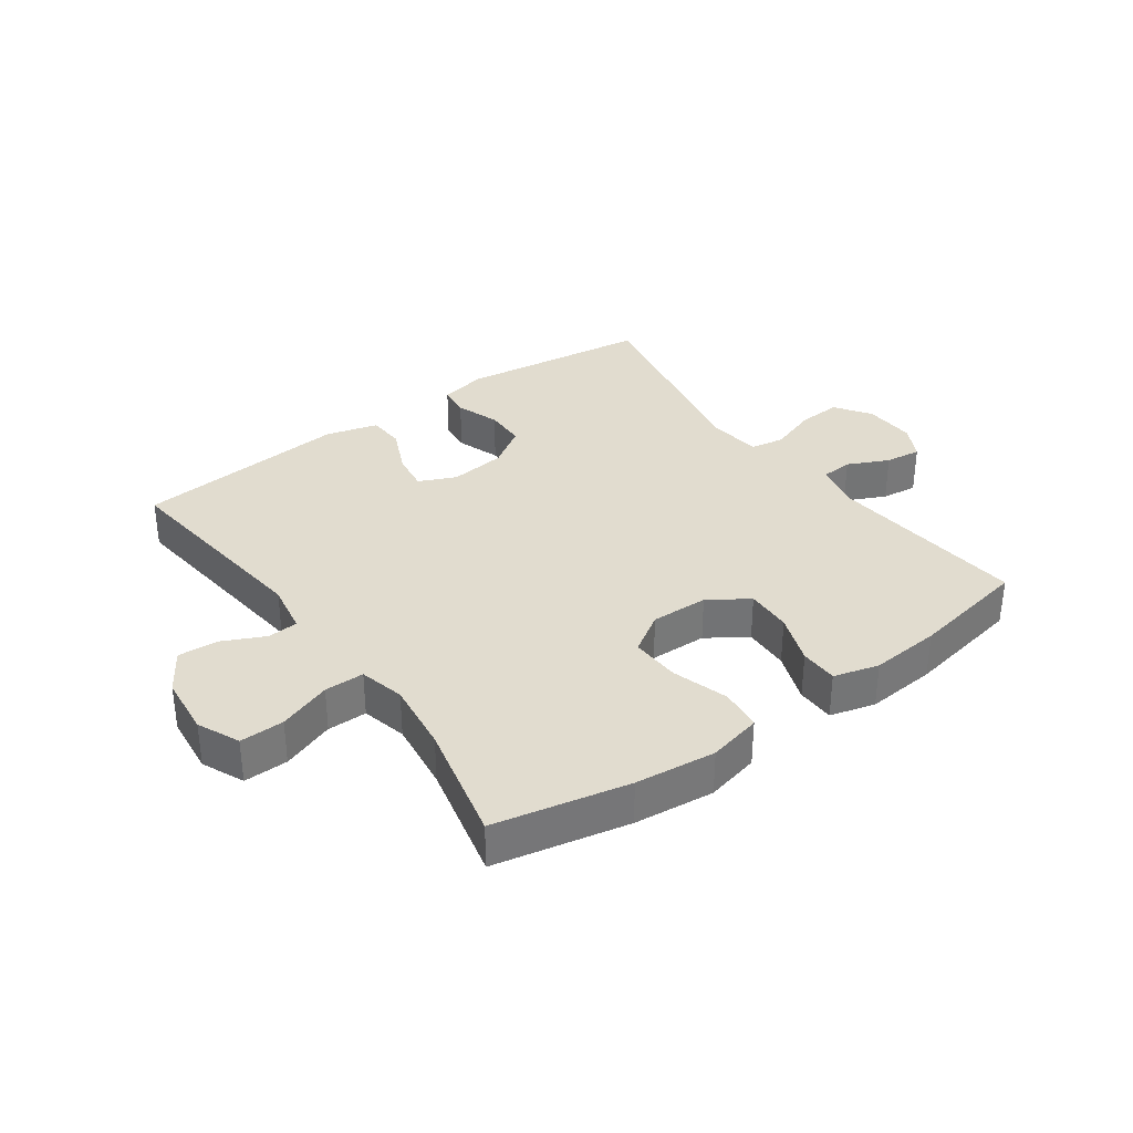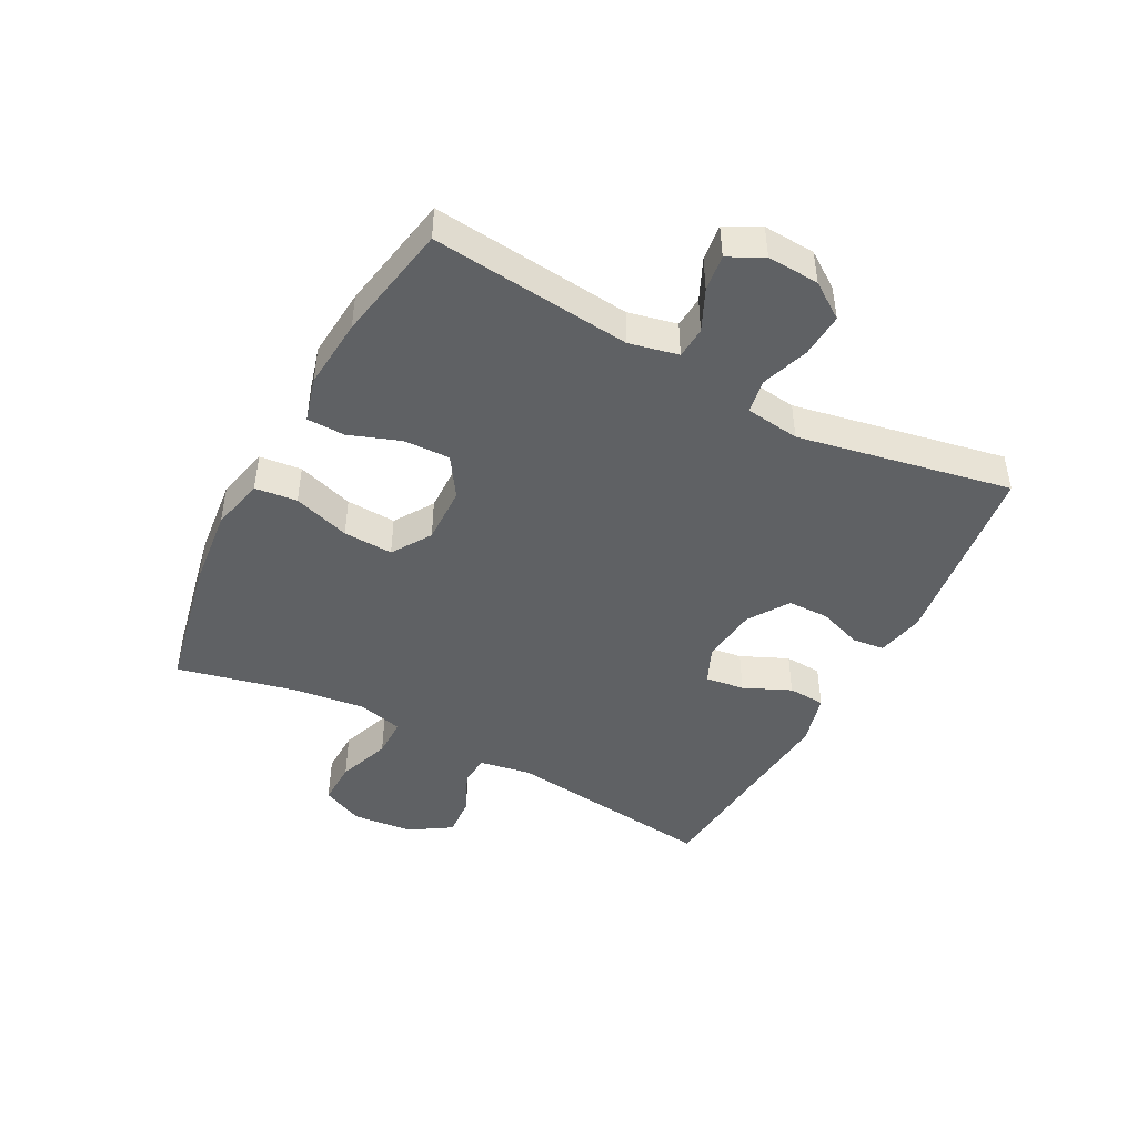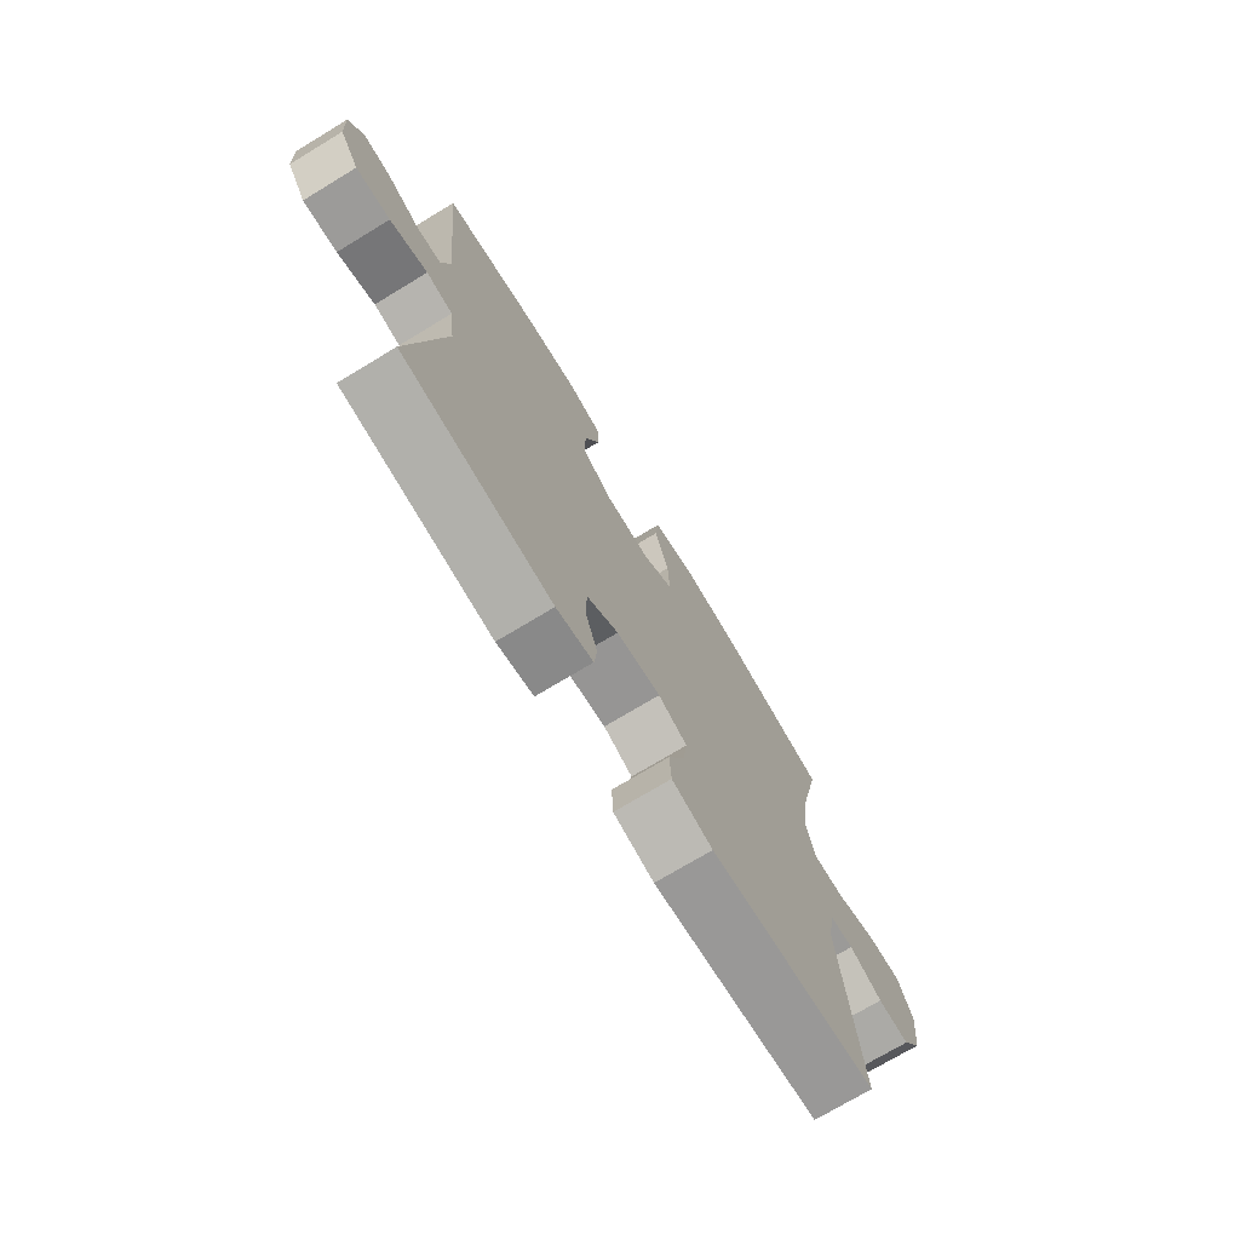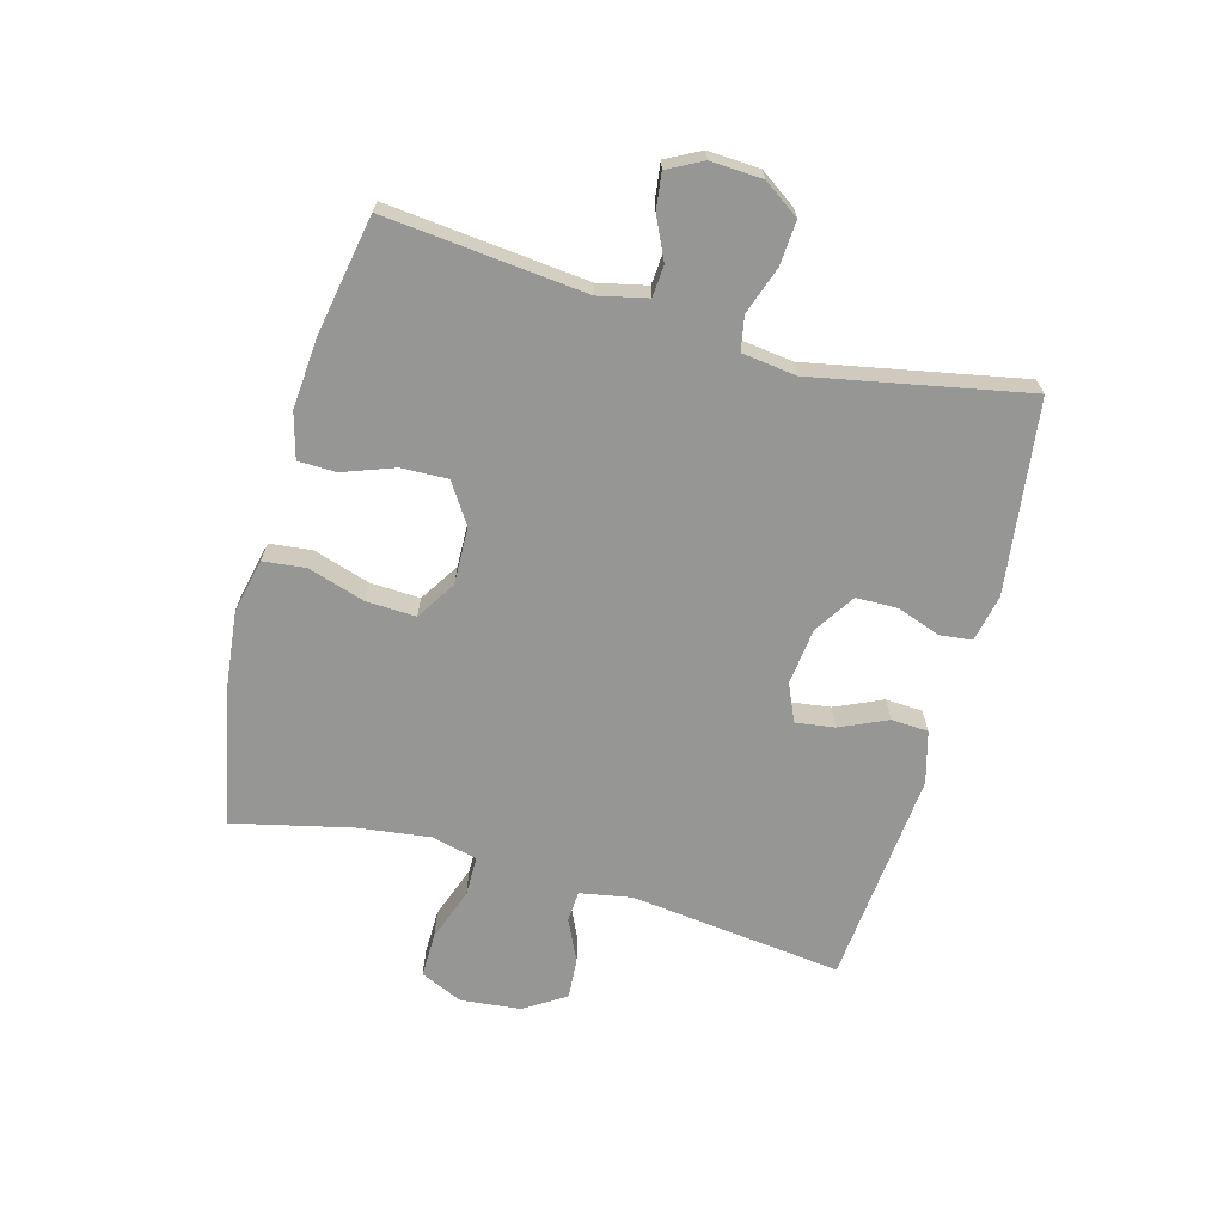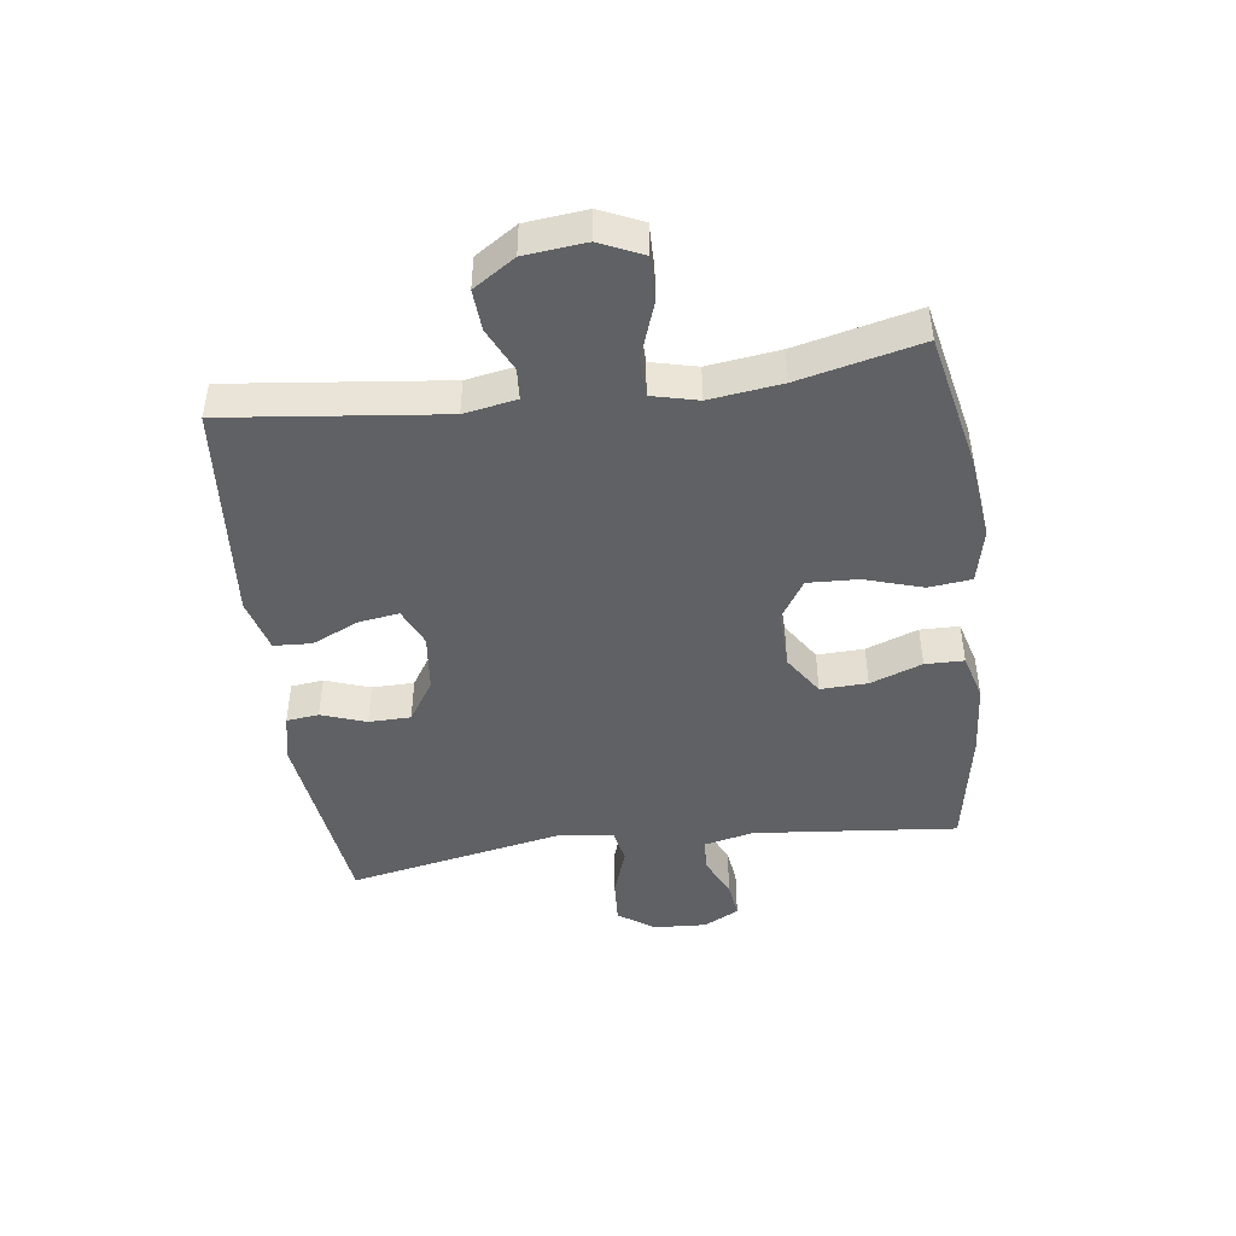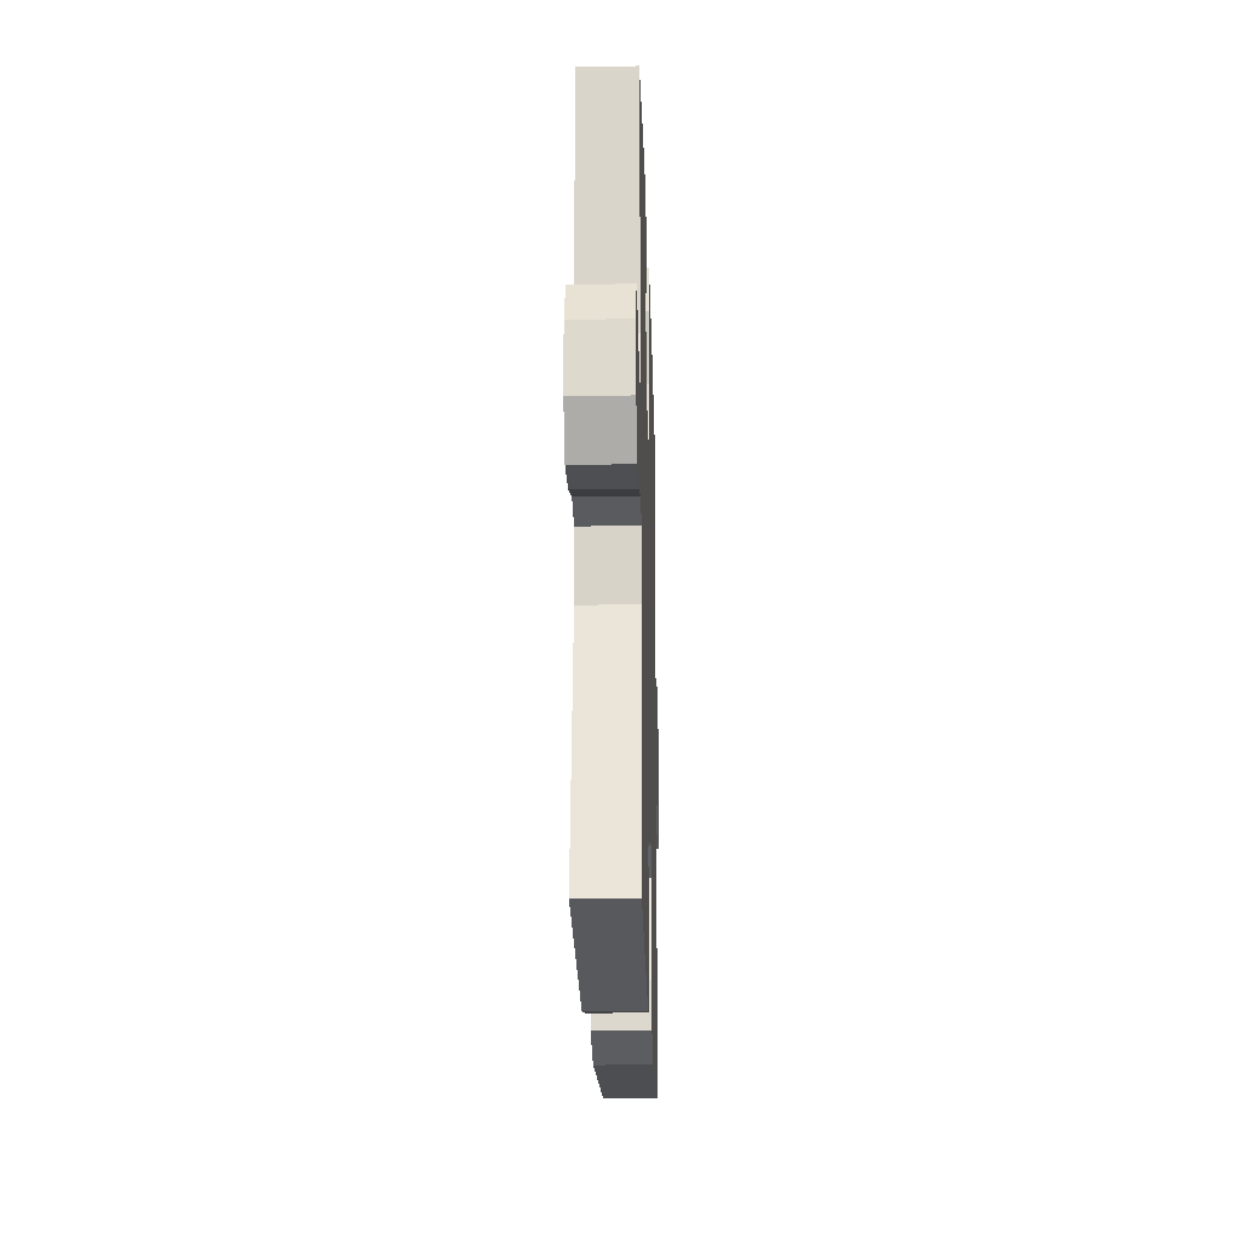
<metadata>
{"format":"obj","ext":"obj","renderer":"f3d","projection":"perspective","resolution":1024,"background":"white","views":[{"elev":34.4,"azim":-35.7,"up":"+Y"},{"elev":-45.9,"azim":61.9,"up":"+Y"},{"elev":-72.8,"azim":121.2,"up":"+Z"},{"elev":-67.7,"azim":74.6,"up":"+Y"},{"elev":-46.0,"azim":-82.4,"up":"+Y"},{"elev":-21.6,"azim":91.7,"up":"+Z"}]}
</metadata>
<code>
o path740
v -0.4466 0.0375 0.2954
v -0.4315 0.0375 0.1774
v -0.45 0.0375 0.1021
v -0.516 0.0375 0.1016
v -0.6038 0.0375 0.1329
v -0.6776 0.0375 0.1342
v -0.709 0.0375 0.06416
v -0.6988 0.0375 -0.03583
v -0.655 0.0375 -0.1039
v -0.5879 0.0375 -0.09926
v -0.5178 0.0375 -0.06612
v -0.4671 0.0375 -0.06979
v -0.4518 0.0375 -0.1554
v -0.4927 0.0375 -0.5078
v -0.136 0.0375 -0.5396
v -0.04943 0.0375 -0.5162
v -0.04601 0.0375 -0.4546
v -0.08118 0.0375 -0.3766
v -0.09012 0.0375 -0.312
v -0.02862 0.0375 -0.2846
v 0.06509 0.0375 -0.2954
v 0.1322 0.0375 -0.3391
v 0.1334 0.0375 -0.4077
v 0.1077 0.0375 -0.4803
v 0.1138 0.0375 -0.5332
v 0.1921 0.0375 -0.5495
v 0.5092 0.0375 -0.5078
v 0.4399 0.0375 -0.1538
v 0.4513 0.0375 -0.0642
v 0.5074 0.0375 -0.05368
v 0.5868 0.0375 -0.08099
v 0.6594 0.0375 -0.08567
v 0.7 0.0375 -0.02665
v 0.7047 0.0375 0.05956
v 0.6746 0.0375 0.1171
v 0.615 0.0375 0.1093
v 0.5467 0.0375 0.07719
v 0.4945 0.0375 0.08087
v 0.4762 0.0375 0.1618
v 0.5092 0.0375 0.4939
v 0.3127 0.0375 0.5296
v 0.1958 0.0375 0.539
v 0.1208 0.0375 0.5183
v 0.1197 0.0375 0.455
v 0.1507 0.0375 0.3702
v 0.1534 0.0375 0.2935
v 0.08753 0.0375 0.2499
v -0.007622 0.0375 0.2473
v -0.07279 0.0375 0.2888
v -0.06916 0.0375 0.3712
v -0.03962 0.0375 0.4654
v -0.04749 0.0375 0.5354
v -0.1362 0.0375 0.5557
v -0.2701 0.0375 0.5409
v -0.4927 0.0375 0.4939
v -0.4466 -0.0375 0.2954
v -0.4315 -0.0375 0.1774
v -0.45 -0.0375 0.1021
v -0.516 -0.0375 0.1016
v -0.6038 -0.0375 0.1329
v -0.6776 -0.0375 0.1342
v -0.709 -0.0375 0.06416
v -0.6988 -0.0375 -0.03583
v -0.655 -0.0375 -0.1039
v -0.5879 -0.0375 -0.09926
v -0.5178 -0.0375 -0.06612
v -0.4671 -0.0375 -0.06979
v -0.4518 -0.0375 -0.1554
v -0.4927 -0.0375 -0.5078
v -0.136 -0.0375 -0.5396
v -0.04943 -0.0375 -0.5162
v -0.04601 -0.0375 -0.4546
v -0.08118 -0.0375 -0.3766
v -0.09012 -0.0375 -0.312
v -0.02862 -0.0375 -0.2846
v 0.06509 -0.0375 -0.2954
v 0.1322 -0.0375 -0.3391
v 0.1334 -0.0375 -0.4077
v 0.1077 -0.0375 -0.4803
v 0.1138 -0.0375 -0.5332
v 0.1921 -0.0375 -0.5495
v 0.5092 -0.0375 -0.5078
v 0.4399 -0.0375 -0.1538
v 0.4513 -0.0375 -0.0642
v 0.5074 -0.0375 -0.05368
v 0.5868 -0.0375 -0.08099
v 0.6594 -0.0375 -0.08567
v 0.7 -0.0375 -0.02665
v 0.7047 -0.0375 0.05956
v 0.6746 -0.0375 0.1171
v 0.615 -0.0375 0.1093
v 0.5467 -0.0375 0.07719
v 0.4945 -0.0375 0.08087
v 0.4762 -0.0375 0.1618
v 0.5092 -0.0375 0.4939
v 0.3127 -0.0375 0.5296
v 0.1958 -0.0375 0.539
v 0.1208 -0.0375 0.5183
v 0.1197 -0.0375 0.455
v 0.1507 -0.0375 0.3702
v 0.1534 -0.0375 0.2935
v 0.08753 -0.0375 0.2499
v -0.007622 -0.0375 0.2473
v -0.07279 -0.0375 0.2888
v -0.06916 -0.0375 0.3712
v -0.03962 -0.0375 0.4654
v -0.04749 -0.0375 0.5354
v -0.1362 -0.0375 0.5557
v -0.2701 -0.0375 0.5409
v -0.4927 -0.0375 0.4939
v -0.04749 0.0375 0.5354
v -0.04749 0.0375 0.5354
v -0.1362 0.0375 0.5557
v -0.2701 0.0375 0.5409
v 0.3127 0.0375 0.5296
v 0.1958 0.0375 0.539
v 0.1208 0.0375 0.5183
v 0.1208 0.0375 0.5183
v -0.03962 0.0375 0.4654
v 0.1197 0.0375 0.455
v 0.5092 0.0375 0.4939
v 0.5092 0.0375 0.4939
v -0.4927 0.0375 0.4939
v -0.4927 0.0375 0.4939
v -0.06916 0.0375 0.3712
v 0.1507 0.0375 0.3702
v -0.4466 0.0375 0.2954
v -0.07279 0.0375 0.2888
v 0.1534 0.0375 0.2935
v -0.4315 0.0375 0.1774
v 0.08753 0.0375 0.2499
v -0.007622 0.0375 0.2473
v 0.4762 0.0375 0.1618
v -0.45 0.0375 0.1021
v -0.45 0.0375 0.1021
v 0.4945 0.0375 0.08087
v 0.4945 0.0375 0.08087
v -0.6038 0.0375 0.1329
v -0.6776 0.0375 0.1342
v -0.6776 0.0375 0.1342
v -0.709 0.0375 0.06416
v -0.516 0.0375 0.1016
v 0.7047 0.0375 0.05956
v 0.6746 0.0375 0.1171
v 0.6746 0.0375 0.1171
v 0.615 0.0375 0.1093
v 0.5467 0.0375 0.07719
v -0.6988 0.0375 -0.03583
v 0.7 0.0375 -0.02665
v 0.6594 0.0375 -0.08567
v -0.655 0.0375 -0.1039
v -0.655 0.0375 -0.1039
v 0.5868 0.0375 -0.08099
v 0.5074 0.0375 -0.05368
v 0.4513 0.0375 -0.0642
v 0.4513 0.0375 -0.0642
v 0.4399 0.0375 -0.1538
v -0.5178 0.0375 -0.06612
v -0.4671 0.0375 -0.06979
v -0.4671 0.0375 -0.06979
v -0.5879 0.0375 -0.09926
v -0.4518 0.0375 -0.1554
v -0.02862 0.0375 -0.2846
v 0.06509 0.0375 -0.2954
v -0.09012 0.0375 -0.312
v -0.09012 0.0375 -0.312
v 0.1322 0.0375 -0.3391
v -0.08118 0.0375 -0.3766
v 0.1334 0.0375 -0.4077
v -0.04601 0.0375 -0.4546
v 0.1077 0.0375 -0.4803
v 0.5092 0.0375 -0.5078
v 0.5092 0.0375 -0.5078
v -0.04943 0.0375 -0.5162
v -0.04943 0.0375 -0.5162
v 0.1138 0.0375 -0.5332
v 0.1138 0.0375 -0.5332
v -0.4927 0.0375 -0.5078
v -0.4927 0.0375 -0.5078
v -0.136 0.0375 -0.5396
v 0.1921 0.0375 -0.5495
v -0.04749 -0.0375 0.5354
v -0.04749 -0.0375 0.5354
v -0.1362 -0.0375 0.5557
v -0.2701 -0.0375 0.5409
v 0.3127 -0.0375 0.5296
v 0.1958 -0.0375 0.539
v 0.1208 -0.0375 0.5183
v 0.1208 -0.0375 0.5183
v -0.03962 -0.0375 0.4654
v 0.1197 -0.0375 0.455
v 0.5092 -0.0375 0.4939
v 0.5092 -0.0375 0.4939
v -0.4927 -0.0375 0.4939
v -0.4927 -0.0375 0.4939
v -0.06916 -0.0375 0.3712
v 0.1507 -0.0375 0.3702
v -0.4466 -0.0375 0.2954
v -0.07279 -0.0375 0.2888
v 0.1534 -0.0375 0.2935
v -0.4315 -0.0375 0.1774
v 0.08753 -0.0375 0.2499
v -0.007622 -0.0375 0.2473
v 0.4762 -0.0375 0.1618
v -0.45 -0.0375 0.1021
v -0.45 -0.0375 0.1021
v 0.4945 -0.0375 0.08087
v 0.4945 -0.0375 0.08087
v -0.6038 -0.0375 0.1329
v -0.6776 -0.0375 0.1342
v -0.6776 -0.0375 0.1342
v -0.709 -0.0375 0.06416
v -0.516 -0.0375 0.1016
v 0.7047 -0.0375 0.05956
v 0.6746 -0.0375 0.1171
v 0.6746 -0.0375 0.1171
v 0.615 -0.0375 0.1093
v 0.5467 -0.0375 0.07719
v -0.6988 -0.0375 -0.03583
v 0.7 -0.0375 -0.02665
v 0.6594 -0.0375 -0.08567
v -0.655 -0.0375 -0.1039
v -0.655 -0.0375 -0.1039
v 0.5868 -0.0375 -0.08099
v 0.5074 -0.0375 -0.05368
v 0.4513 -0.0375 -0.0642
v 0.4513 -0.0375 -0.0642
v 0.4399 -0.0375 -0.1538
v -0.5178 -0.0375 -0.06612
v -0.4671 -0.0375 -0.06979
v -0.4671 -0.0375 -0.06979
v -0.5879 -0.0375 -0.09926
v -0.4518 -0.0375 -0.1554
v -0.02862 -0.0375 -0.2846
v 0.06509 -0.0375 -0.2954
v -0.09012 -0.0375 -0.312
v -0.09012 -0.0375 -0.312
v 0.1322 -0.0375 -0.3391
v -0.08118 -0.0375 -0.3766
v 0.1334 -0.0375 -0.4077
v -0.04601 -0.0375 -0.4546
v 0.1077 -0.0375 -0.4803
v 0.5092 -0.0375 -0.5078
v 0.5092 -0.0375 -0.5078
v -0.04943 -0.0375 -0.5162
v -0.04943 -0.0375 -0.5162
v 0.1138 -0.0375 -0.5332
v 0.1138 -0.0375 -0.5332
v -0.4927 -0.0375 -0.5078
v -0.4927 -0.0375 -0.5078
v -0.136 -0.0375 -0.5396
v 0.1921 -0.0375 -0.5495
f 196 190 184
f 184 190 182
f 226 202 235
f 234 230 236
f 196 198 199
f 233 236 230
f 185 198 196
f 235 202 234
f 221 220 224
f 230 213 229
f 188 191 187
f 218 207 225
f 209 229 213
f 187 197 186
f 228 238 243
f 202 203 234
f 230 205 213
f 239 251 241
f 217 214 215
f 214 217 220
f 225 207 226
f 200 186 197
f 252 242 247
f 185 196 184
f 205 203 199
f 197 187 191
f 201 199 198
f 198 185 194
f 230 234 205
f 200 202 204
f 205 199 201
f 226 235 228
f 212 209 210
f 229 219 232
f 203 205 234
f 219 209 212
f 243 238 240
f 243 240 252
f 236 249 239
f 241 251 245
f 219 229 209
f 249 236 233
f 207 204 226
f 224 218 225
f 186 200 204
f 232 219 222
f 252 240 242
f 220 218 224
f 228 235 238
f 226 204 202
f 192 186 204
f 239 249 251
f 220 217 218
f 112 53 108 183
f 53 54 109 108
f 41 42 97 96
f 42 118 189 97
f 51 52 107 106
f 43 44 99 98
f 122 41 96 193
f 54 124 195 109
f 50 51 106 105
f 44 45 100 99
f 55 1 56 110
f 49 50 105 104
f 45 46 101 100
f 1 2 57 56
f 46 47 102 101
f 48 49 104 103
f 39 40 95 94
f 47 48 103 102
f 2 135 206 57
f 137 39 94 208
f 5 140 211 60
f 6 7 62 61
f 4 5 60 59
f 34 145 216 89
f 35 36 91 90
f 36 37 92 91
f 3 4 59 58
f 37 38 93 92
f 7 8 63 62
f 33 34 89 88
f 32 33 88 87
f 8 152 223 63
f 31 32 87 86
f 30 31 86 85
f 156 30 85 227
f 28 29 84 83
f 11 160 231 66
f 10 11 66 65
f 9 10 65 64
f 12 13 68 67
f 20 21 76 75
f 166 20 75 237
f 21 22 77 76
f 18 19 74 73
f 22 23 78 77
f 17 18 73 72
f 23 24 79 78
f 173 28 83 244
f 175 17 72 246
f 24 177 248 79
f 13 179 250 68
f 15 16 71 70
f 14 15 70 69
f 26 27 82 81
f 25 26 81 80
f 125 113 119
f 113 111 119
f 155 164 131
f 163 165 159
f 125 128 127
f 162 159 165
f 114 125 127
f 164 163 131
f 150 153 149
f 159 158 142
f 117 116 120
f 147 154 136
f 138 142 158
f 116 115 126
f 157 172 167
f 131 163 132
f 159 142 134
f 168 170 180
f 146 144 143
f 143 149 146
f 154 155 136
f 129 126 115
f 181 176 171
f 114 113 125
f 134 128 132
f 126 120 116
f 130 127 128
f 127 123 114
f 159 134 163
f 129 133 131
f 134 130 128
f 155 157 164
f 141 139 138
f 158 161 148
f 132 163 134
f 148 141 138
f 172 169 167
f 172 181 169
f 165 168 178
f 170 174 180
f 148 138 158
f 178 162 165
f 136 155 133
f 153 154 147
f 115 133 129
f 161 151 148
f 181 171 169
f 149 153 147
f 157 167 164
f 155 131 133
f 121 133 115
f 168 180 178
f 149 147 146

</code>
